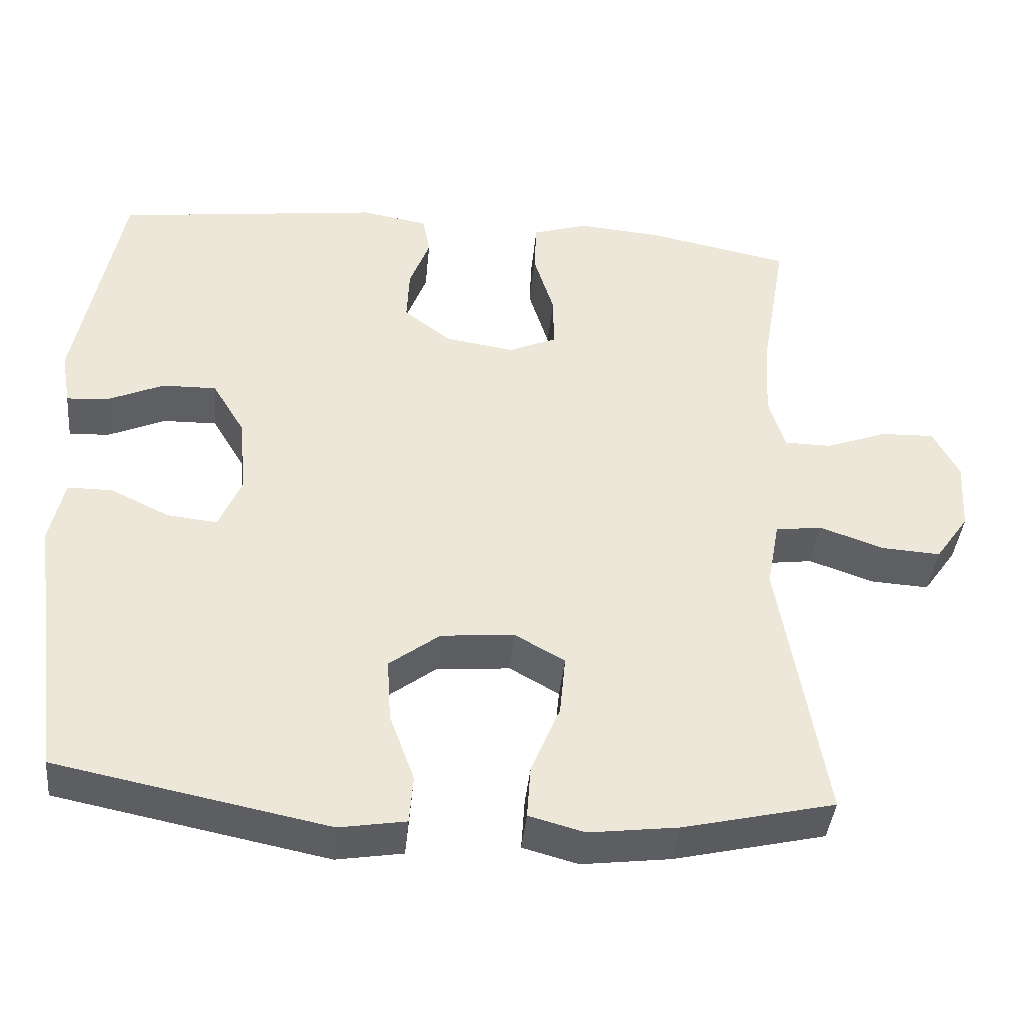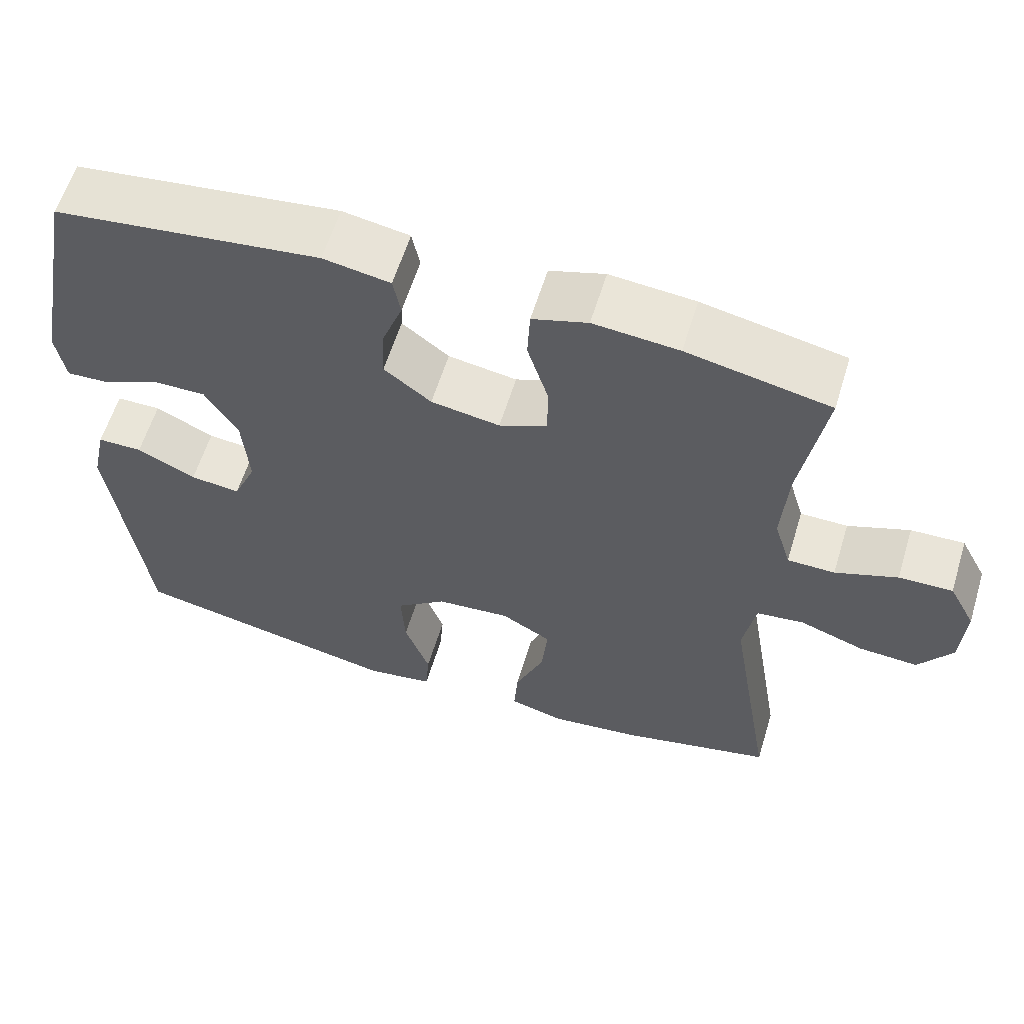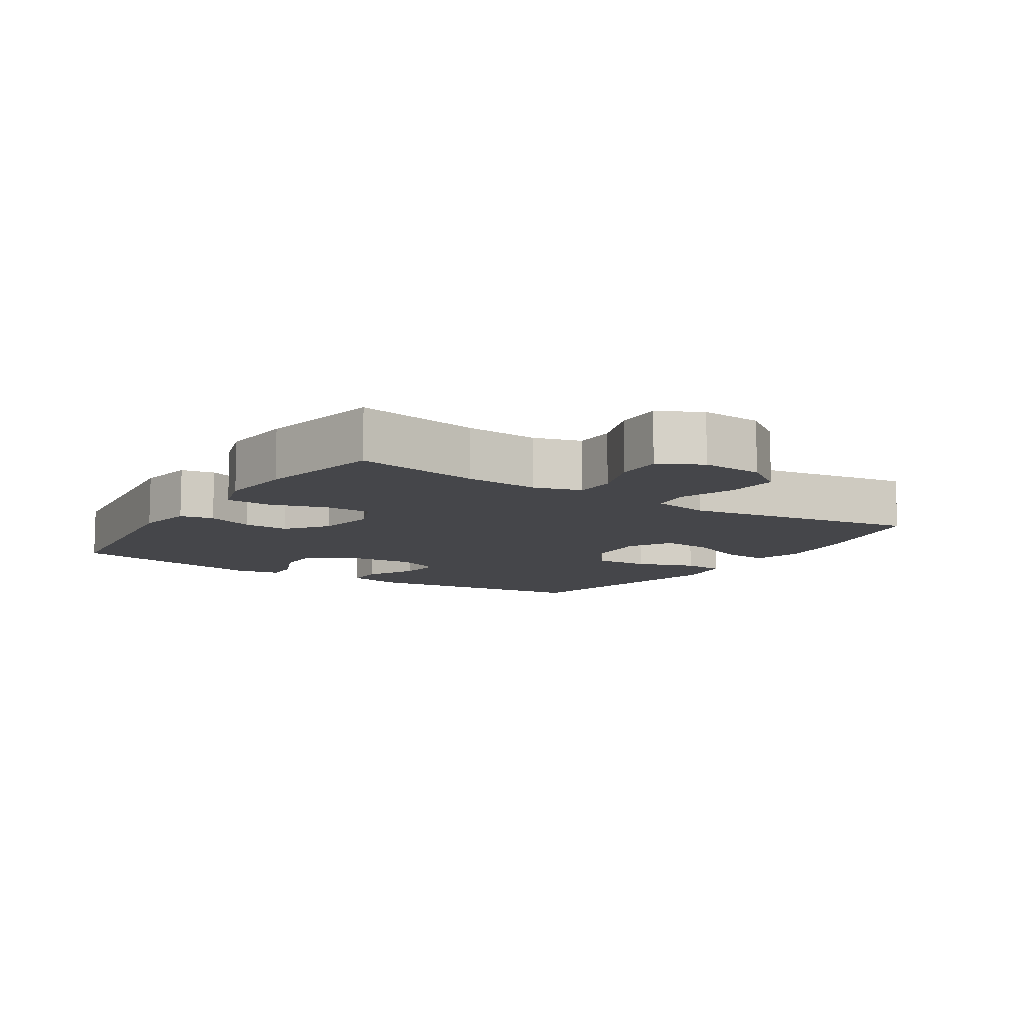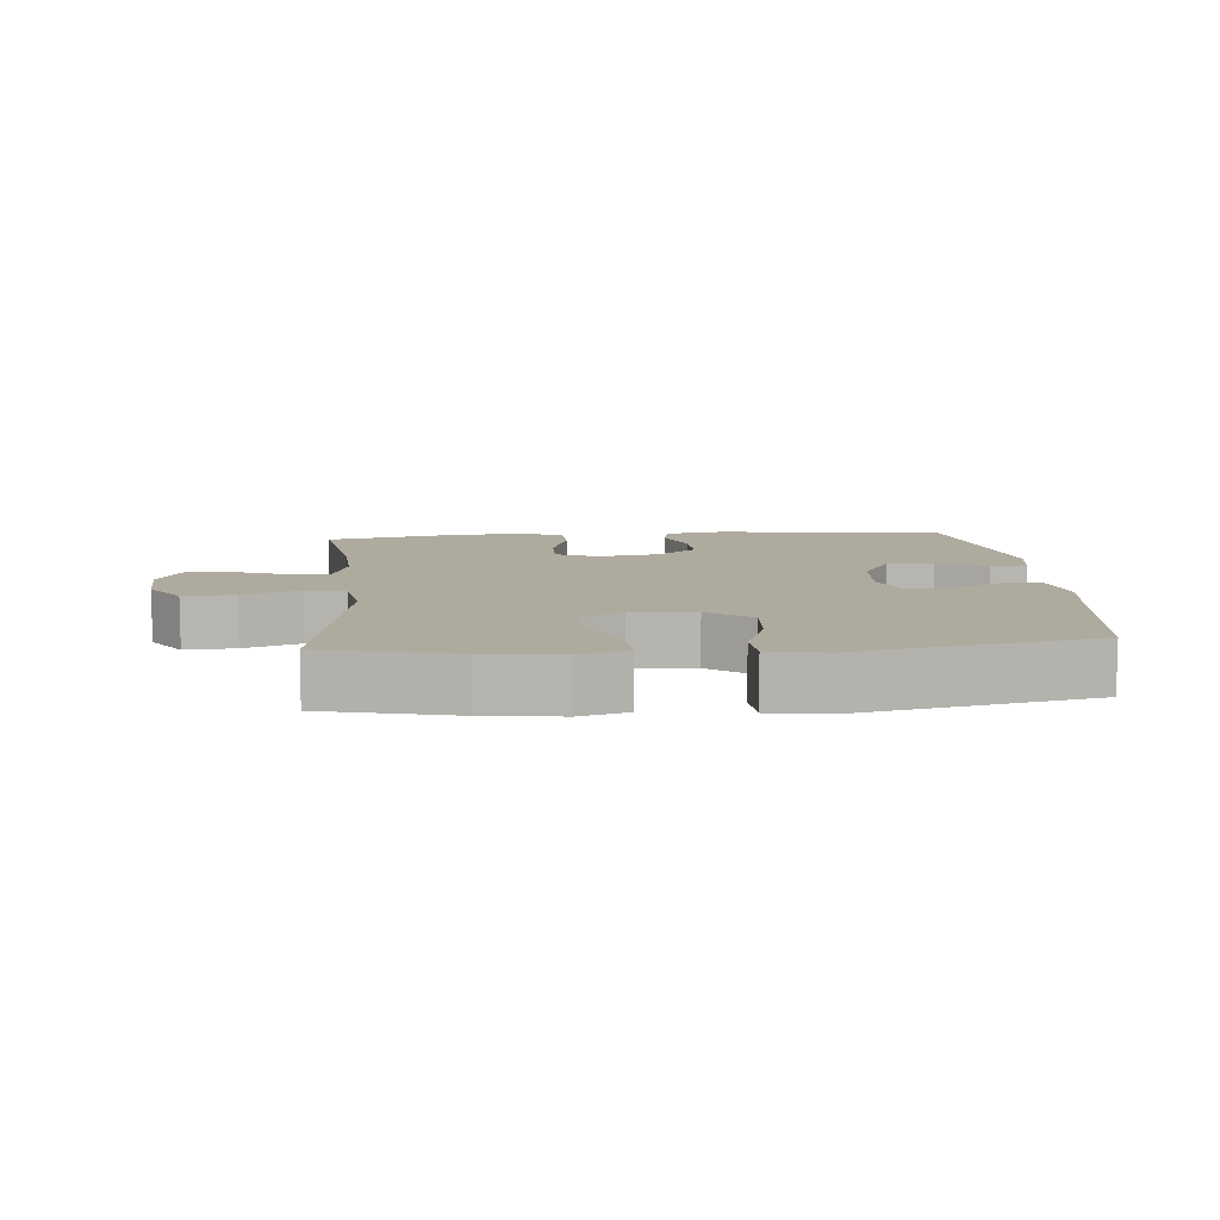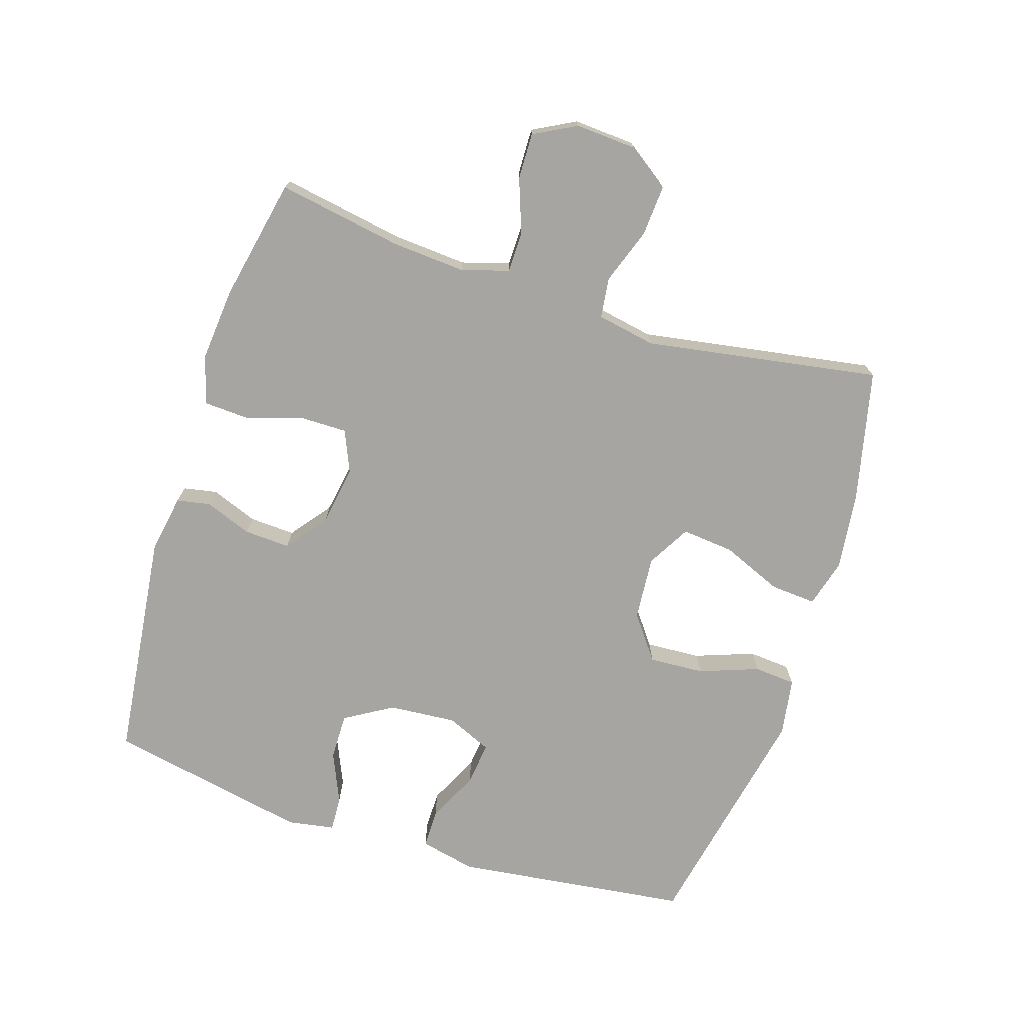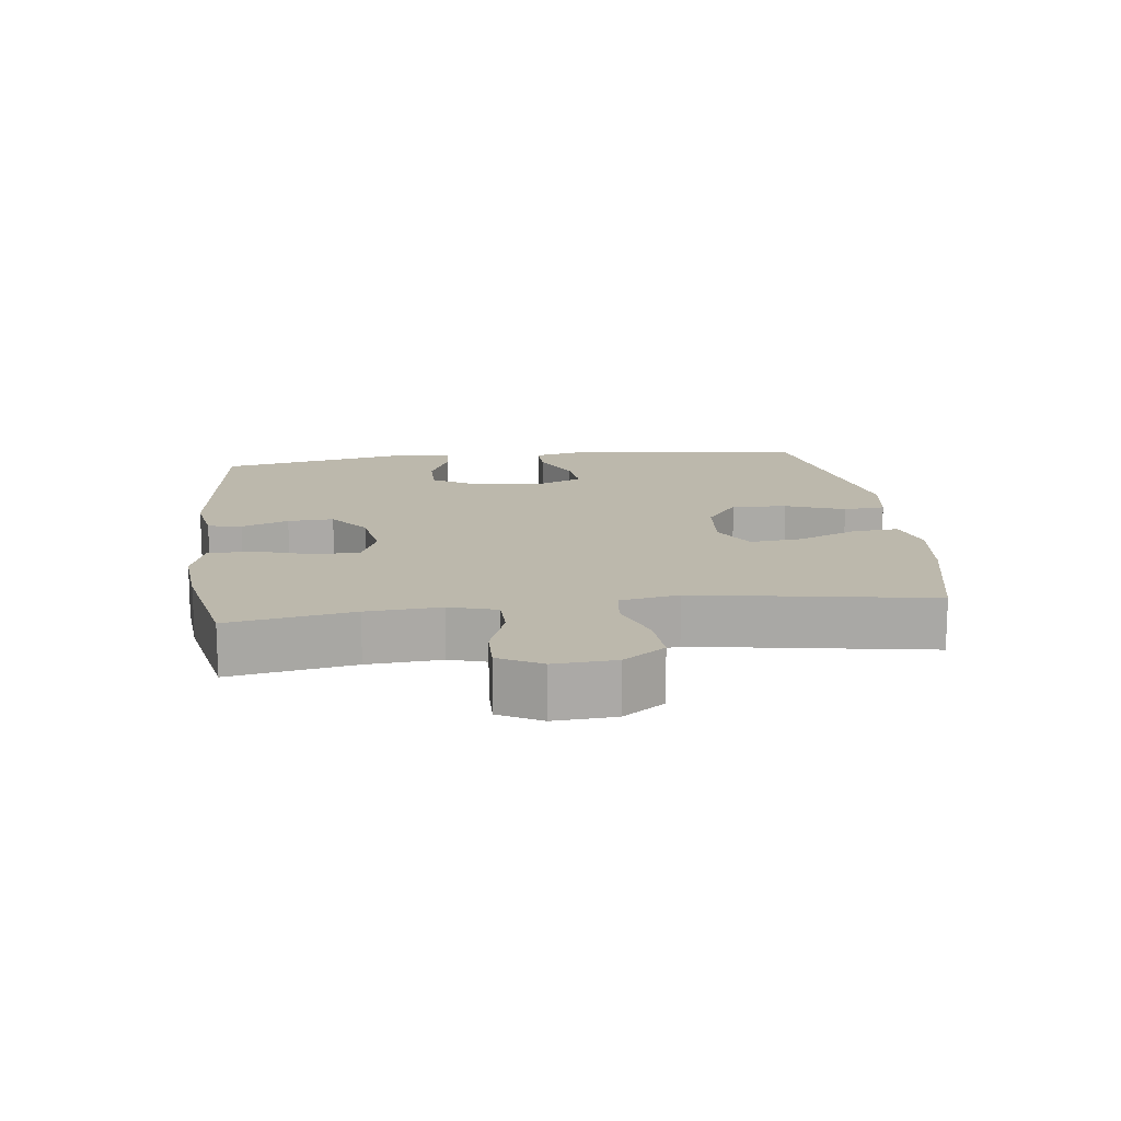
<metadata>
{"format":"obj","ext":"obj","renderer":"f3d","projection":"perspective","resolution":1024,"background":"white","views":[{"elev":-40.3,"azim":-5.5,"up":"+Z"},{"elev":59.7,"azim":17.0,"up":"+Z"},{"elev":-9.9,"azim":57.0,"up":"+Y"},{"elev":9.3,"azim":175.2,"up":"+Y"},{"elev":-73.6,"azim":72.2,"up":"+Y"},{"elev":14.6,"azim":82.8,"up":"+Y"}]}
</metadata>
<code>
o path2634
v 0.4213 0.0375 -0.133
v 0.4379 0.0375 -0.04224
v 0.5006 0.0375 -0.03404
v 0.5872 0.0375 -0.06443
v 0.6663 0.0375 -0.06931
v 0.7115 0.0375 -0.005091
v 0.717 0.0375 0.08958
v 0.6818 0.0375 0.1555
v 0.6101 0.0375 0.1534
v 0.5273 0.0375 0.1229
v 0.4638 0.0375 0.1236
v 0.4417 0.0375 0.197
v 0.4494 0.0375 0.3117
v 0.4824 0.0375 0.5046
v 0.2911 0.0375 0.5433
v 0.1768 0.0375 0.5534
v 0.1026 0.0375 0.5305
v 0.09932 0.0375 0.4618
v 0.1268 0.0375 0.3733
v 0.1275 0.0375 0.3009
v 0.06256 0.0375 0.273
v -0.03002 0.0375 0.2878
v -0.09332 0.0375 0.3365
v -0.09018 0.0375 0.4075
v -0.06269 0.0375 0.4806
v -0.07275 0.0375 0.5327
v -0.1628 0.0375 0.5482
v -0.5195 0.0375 0.5046
v -0.5803 0.0375 0.1915
v -0.5676 0.0375 0.1188
v -0.5129 0.0375 0.1218
v -0.4354 0.0375 0.1558
v -0.3627 0.0375 0.157
v -0.3183 0.0375 0.0831
v -0.3097 0.0375 -0.02176
v -0.3402 0.0375 -0.09201
v -0.4076 0.0375 -0.08454
v -0.4869 0.0375 -0.04619
v -0.5471 0.0375 -0.0463
v -0.5662 0.0375 -0.1329
v -0.5195 0.0375 -0.4971
v -0.154 0.0375 -0.5707
v -0.06459 0.0375 -0.5562
v -0.05964 0.0375 -0.4914
v -0.09317 0.0375 -0.3998
v -0.09845 0.0375 -0.3144
v -0.0305 0.0375 -0.2634
v 0.06872 0.0375 -0.2551
v 0.1355 0.0375 -0.2931
v 0.1276 0.0375 -0.374
v 0.0886 0.0375 -0.468
v 0.08366 0.0375 -0.5384
v 0.1581 0.0375 -0.5588
v 0.2784 0.0375 -0.5441
v 0.4824 0.0375 -0.4971
v 0.4213 -0.0375 -0.133
v 0.4379 -0.0375 -0.04224
v 0.5006 -0.0375 -0.03404
v 0.5872 -0.0375 -0.06443
v 0.6663 -0.0375 -0.06931
v 0.7115 -0.0375 -0.005091
v 0.717 -0.0375 0.08958
v 0.6818 -0.0375 0.1555
v 0.6101 -0.0375 0.1534
v 0.5273 -0.0375 0.1229
v 0.4638 -0.0375 0.1236
v 0.4417 -0.0375 0.197
v 0.4494 -0.0375 0.3117
v 0.4824 -0.0375 0.5046
v 0.2911 -0.0375 0.5433
v 0.1768 -0.0375 0.5534
v 0.1026 -0.0375 0.5305
v 0.09932 -0.0375 0.4618
v 0.1268 -0.0375 0.3733
v 0.1275 -0.0375 0.3009
v 0.06256 -0.0375 0.273
v -0.03002 -0.0375 0.2878
v -0.09332 -0.0375 0.3365
v -0.09018 -0.0375 0.4075
v -0.06269 -0.0375 0.4806
v -0.07275 -0.0375 0.5327
v -0.1628 -0.0375 0.5482
v -0.5195 -0.0375 0.5046
v -0.5803 -0.0375 0.1915
v -0.5676 -0.0375 0.1188
v -0.5129 -0.0375 0.1218
v -0.4354 -0.0375 0.1558
v -0.3627 -0.0375 0.157
v -0.3183 -0.0375 0.0831
v -0.3097 -0.0375 -0.02176
v -0.3402 -0.0375 -0.09201
v -0.4076 -0.0375 -0.08454
v -0.4869 -0.0375 -0.04619
v -0.5471 -0.0375 -0.0463
v -0.5662 -0.0375 -0.1329
v -0.5195 -0.0375 -0.4971
v -0.154 -0.0375 -0.5707
v -0.06459 -0.0375 -0.5562
v -0.05964 -0.0375 -0.4914
v -0.09317 -0.0375 -0.3998
v -0.09845 -0.0375 -0.3144
v -0.0305 -0.0375 -0.2634
v 0.06872 -0.0375 -0.2551
v 0.1355 -0.0375 -0.2931
v 0.1276 -0.0375 -0.374
v 0.0886 -0.0375 -0.468
v 0.08366 -0.0375 -0.5384
v 0.1581 -0.0375 -0.5588
v 0.2784 -0.0375 -0.5441
v 0.4824 -0.0375 -0.4971
v 0.2911 0.0375 0.5433
v 0.1768 0.0375 0.5534
v 0.1026 0.0375 0.5305
v 0.1026 0.0375 0.5305
v -0.07275 0.0375 0.5327
v -0.07275 0.0375 0.5327
v -0.1628 0.0375 0.5482
v -0.06269 0.0375 0.4806
v 0.09932 0.0375 0.4618
v 0.4824 0.0375 0.5046
v 0.4824 0.0375 0.5046
v -0.5195 0.0375 0.5046
v -0.5195 0.0375 0.5046
v -0.09018 0.0375 0.4075
v 0.1268 0.0375 0.3733
v 0.4494 0.0375 0.3117
v -0.09332 0.0375 0.3365
v 0.1275 0.0375 0.3009
v 0.1275 0.0375 0.3009
v -0.03002 0.0375 0.2878
v 0.4417 0.0375 0.197
v -0.5803 0.0375 0.1915
v 0.06256 0.0375 0.273
v 0.4638 0.0375 0.1236
v 0.4638 0.0375 0.1236
v -0.4354 0.0375 0.1558
v -0.3627 0.0375 0.157
v -0.5676 0.0375 0.1188
v -0.5676 0.0375 0.1188
v -0.3183 0.0375 0.0831
v -0.5129 0.0375 0.1218
v 0.717 0.0375 0.08958
v 0.6818 0.0375 0.1555
v 0.6818 0.0375 0.1555
v 0.6101 0.0375 0.1534
v 0.5273 0.0375 0.1229
v 0.7115 0.0375 -0.005091
v -0.3097 0.0375 -0.02176
v 0.6663 0.0375 -0.06931
v -0.3402 0.0375 -0.09201
v -0.3402 0.0375 -0.09201
v 0.5872 0.0375 -0.06443
v 0.5006 0.0375 -0.03404
v 0.4379 0.0375 -0.04224
v 0.4379 0.0375 -0.04224
v 0.4213 0.0375 -0.133
v -0.4076 0.0375 -0.08454
v -0.4869 0.0375 -0.04619
v -0.5471 0.0375 -0.0463
v -0.5471 0.0375 -0.0463
v -0.5662 0.0375 -0.1329
v 0.06872 0.0375 -0.2551
v 0.1355 0.0375 -0.2931
v 0.1355 0.0375 -0.2931
v -0.0305 0.0375 -0.2634
v -0.09845 0.0375 -0.3144
v 0.1276 0.0375 -0.374
v -0.09317 0.0375 -0.3998
v 0.0886 0.0375 -0.468
v -0.05964 0.0375 -0.4914
v 0.08366 0.0375 -0.5384
v 0.08366 0.0375 -0.5384
v -0.5195 0.0375 -0.4971
v -0.5195 0.0375 -0.4971
v 0.4824 0.0375 -0.4971
v 0.4824 0.0375 -0.4971
v -0.06459 0.0375 -0.5562
v -0.06459 0.0375 -0.5562
v 0.2784 0.0375 -0.5441
v 0.1581 0.0375 -0.5588
v -0.154 0.0375 -0.5707
v 0.2911 -0.0375 0.5433
v 0.1768 -0.0375 0.5534
v 0.1026 -0.0375 0.5305
v 0.1026 -0.0375 0.5305
v -0.07275 -0.0375 0.5327
v -0.07275 -0.0375 0.5327
v -0.1628 -0.0375 0.5482
v -0.06269 -0.0375 0.4806
v 0.09932 -0.0375 0.4618
v 0.4824 -0.0375 0.5046
v 0.4824 -0.0375 0.5046
v -0.5195 -0.0375 0.5046
v -0.5195 -0.0375 0.5046
v -0.09018 -0.0375 0.4075
v 0.1268 -0.0375 0.3733
v 0.4494 -0.0375 0.3117
v -0.09332 -0.0375 0.3365
v 0.1275 -0.0375 0.3009
v 0.1275 -0.0375 0.3009
v -0.03002 -0.0375 0.2878
v 0.4417 -0.0375 0.197
v -0.5803 -0.0375 0.1915
v 0.06256 -0.0375 0.273
v 0.4638 -0.0375 0.1236
v 0.4638 -0.0375 0.1236
v -0.4354 -0.0375 0.1558
v -0.3627 -0.0375 0.157
v -0.5676 -0.0375 0.1188
v -0.5676 -0.0375 0.1188
v -0.3183 -0.0375 0.0831
v -0.5129 -0.0375 0.1218
v 0.717 -0.0375 0.08958
v 0.6818 -0.0375 0.1555
v 0.6818 -0.0375 0.1555
v 0.6101 -0.0375 0.1534
v 0.5273 -0.0375 0.1229
v 0.7115 -0.0375 -0.005091
v -0.3097 -0.0375 -0.02176
v 0.6663 -0.0375 -0.06931
v -0.3402 -0.0375 -0.09201
v -0.3402 -0.0375 -0.09201
v 0.5872 -0.0375 -0.06443
v 0.5006 -0.0375 -0.03404
v 0.4379 -0.0375 -0.04224
v 0.4379 -0.0375 -0.04224
v 0.4213 -0.0375 -0.133
v -0.4076 -0.0375 -0.08454
v -0.4869 -0.0375 -0.04619
v -0.5471 -0.0375 -0.0463
v -0.5471 -0.0375 -0.0463
v -0.5662 -0.0375 -0.1329
v 0.06872 -0.0375 -0.2551
v 0.1355 -0.0375 -0.2931
v 0.1355 -0.0375 -0.2931
v -0.0305 -0.0375 -0.2634
v -0.09845 -0.0375 -0.3144
v 0.1276 -0.0375 -0.374
v -0.09317 -0.0375 -0.3998
v 0.0886 -0.0375 -0.468
v -0.05964 -0.0375 -0.4914
v 0.08366 -0.0375 -0.5384
v 0.08366 -0.0375 -0.5384
v -0.5195 -0.0375 -0.4971
v -0.5195 -0.0375 -0.4971
v 0.4824 -0.0375 -0.4971
v 0.4824 -0.0375 -0.4971
v -0.06459 -0.0375 -0.5562
v -0.06459 -0.0375 -0.5562
v 0.2784 -0.0375 -0.5441
v 0.1581 -0.0375 -0.5588
v -0.154 -0.0375 -0.5707
f 193 208 188
f 217 223 216
f 216 213 214
f 195 189 188
f 199 197 196
f 209 212 203
f 237 236 221
f 188 198 195
f 196 182 183
f 244 237 221
f 216 218 213
f 203 207 193
f 188 208 198
f 199 202 197
f 205 224 217
f 220 218 223
f 223 218 216
f 239 252 241
f 201 236 204
f 244 228 232
f 198 211 201
f 190 183 184
f 182 196 197
f 250 238 251
f 223 217 224
f 225 224 205
f 221 236 219
f 199 225 205
f 230 232 229
f 188 189 186
f 219 236 201
f 233 227 225
f 211 198 208
f 227 234 246
f 240 251 238
f 199 205 202
f 246 234 250
f 244 221 228
f 238 250 234
f 196 183 190
f 182 197 191
f 234 227 233
f 233 225 204
f 207 203 212
f 237 244 239
f 242 251 240
f 208 193 207
f 236 233 204
f 204 225 199
f 241 252 248
f 229 232 228
f 219 201 211
f 252 239 244
f 15 16 71 70
f 16 114 185 71
f 116 27 82 187
f 25 26 81 80
f 17 18 73 72
f 121 15 70 192
f 27 123 194 82
f 24 25 80 79
f 18 19 74 73
f 13 14 69 68
f 23 24 79 78
f 19 129 200 74
f 22 23 78 77
f 12 13 68 67
f 28 29 84 83
f 20 21 76 75
f 21 22 77 76
f 135 12 67 206
f 32 33 88 87
f 29 139 210 84
f 33 34 89 88
f 31 32 87 86
f 30 31 86 85
f 7 144 215 62
f 8 9 64 63
f 9 10 65 64
f 10 11 66 65
f 6 7 62 61
f 34 35 90 89
f 5 6 61 60
f 35 151 222 90
f 4 5 60 59
f 3 4 59 58
f 155 3 58 226
f 1 2 57 56
f 37 38 93 92
f 38 160 231 93
f 39 40 95 94
f 36 37 92 91
f 48 164 235 103
f 47 48 103 102
f 46 47 102 101
f 49 50 105 104
f 45 46 101 100
f 50 51 106 105
f 44 45 100 99
f 51 172 243 106
f 40 174 245 95
f 176 1 56 247
f 178 44 99 249
f 54 55 110 109
f 53 54 109 108
f 52 53 108 107
f 42 43 98 97
f 41 42 97 96
f 122 117 137
f 146 145 152
f 145 143 142
f 124 117 118
f 128 125 126
f 138 132 141
f 166 150 165
f 117 124 127
f 125 112 111
f 173 150 166
f 145 142 147
f 132 122 136
f 117 127 137
f 128 126 131
f 134 146 153
f 149 152 147
f 152 145 147
f 168 170 181
f 130 133 165
f 173 161 157
f 127 130 140
f 119 113 112
f 111 126 125
f 179 180 167
f 152 153 146
f 154 134 153
f 150 148 165
f 128 134 154
f 159 158 161
f 117 115 118
f 148 130 165
f 162 154 156
f 140 137 127
f 156 175 163
f 169 167 180
f 128 131 134
f 175 179 163
f 173 157 150
f 167 163 179
f 125 119 112
f 111 120 126
f 163 162 156
f 162 133 154
f 136 141 132
f 166 168 173
f 171 169 180
f 137 136 122
f 165 133 162
f 133 128 154
f 170 177 181
f 158 157 161
f 148 140 130
f 181 173 168

</code>
